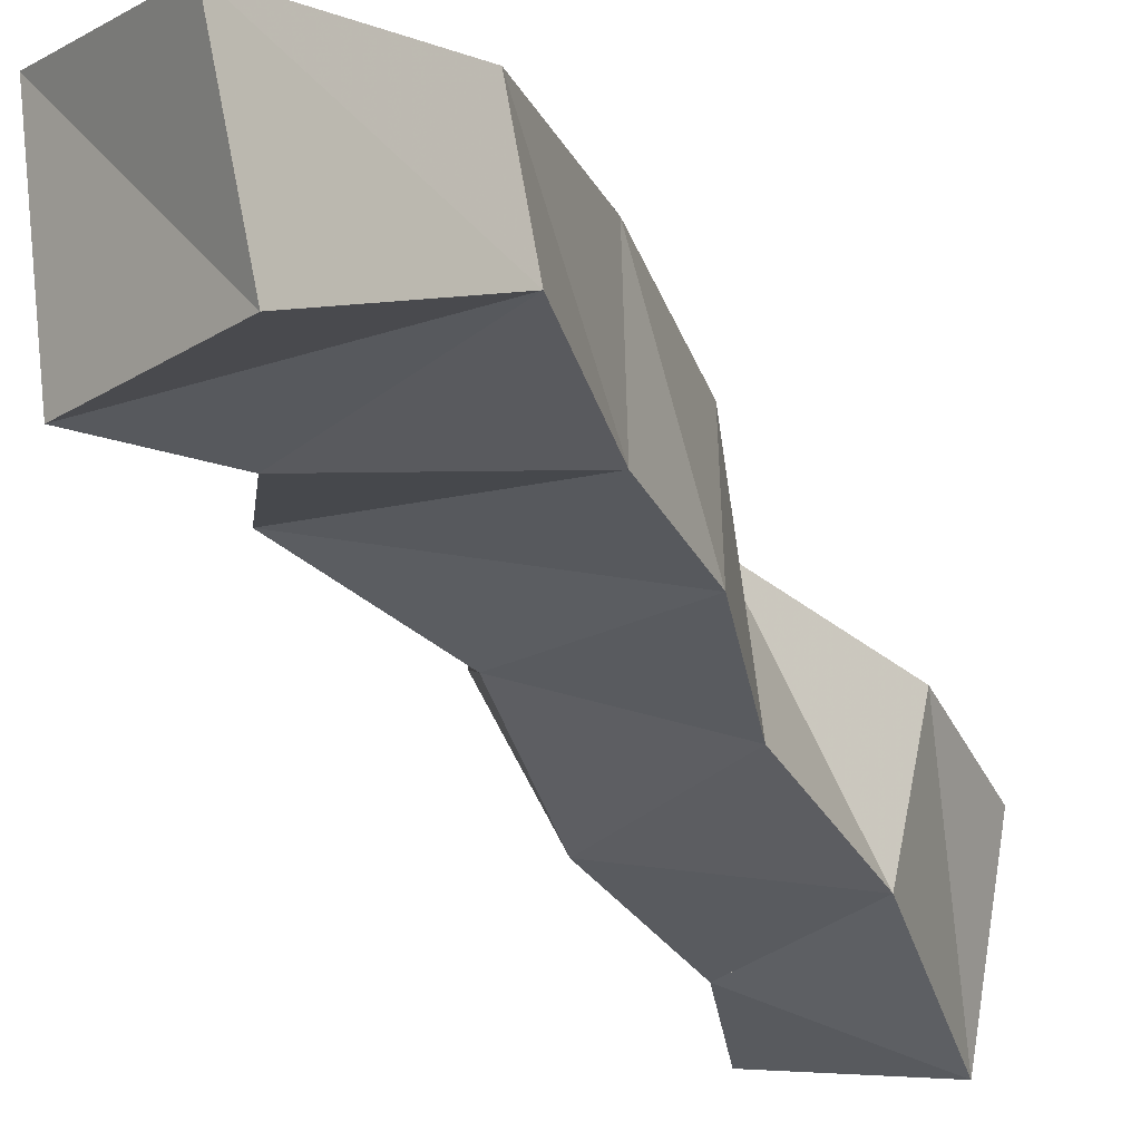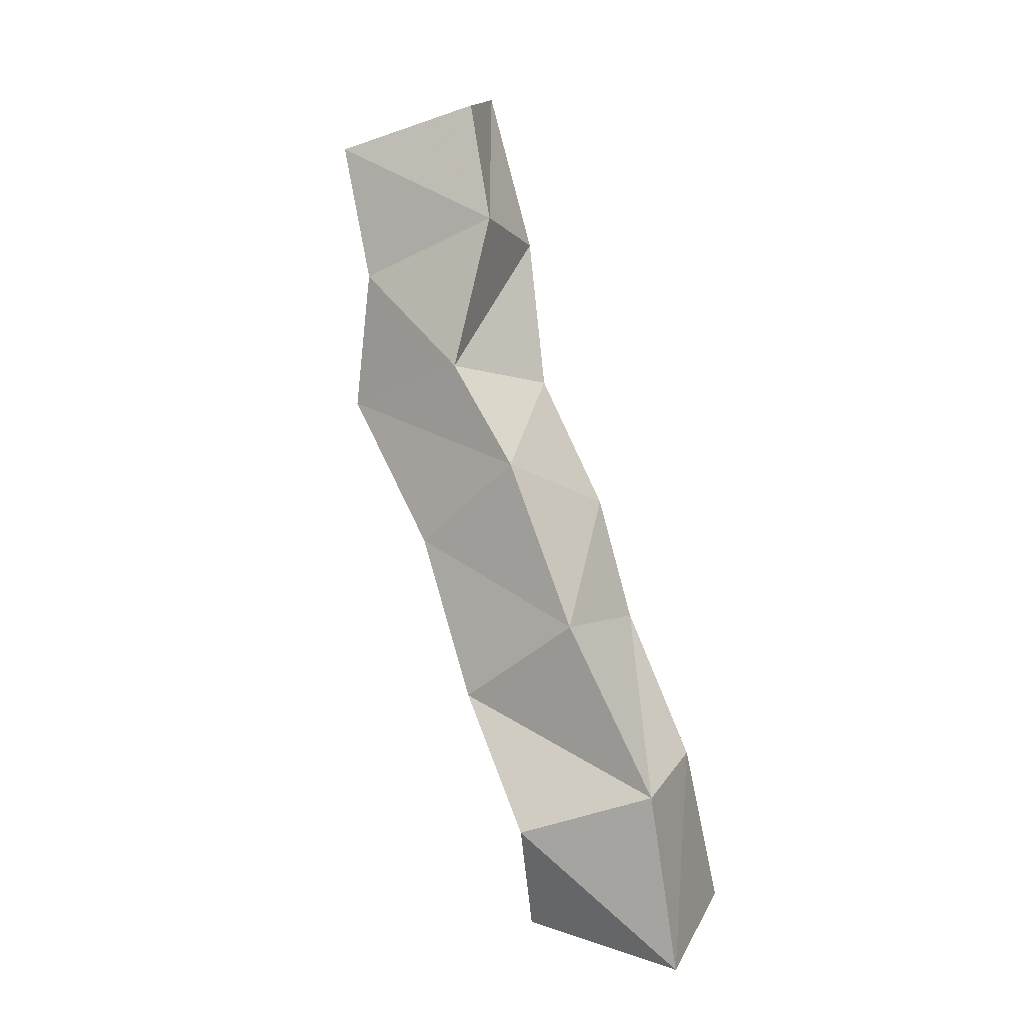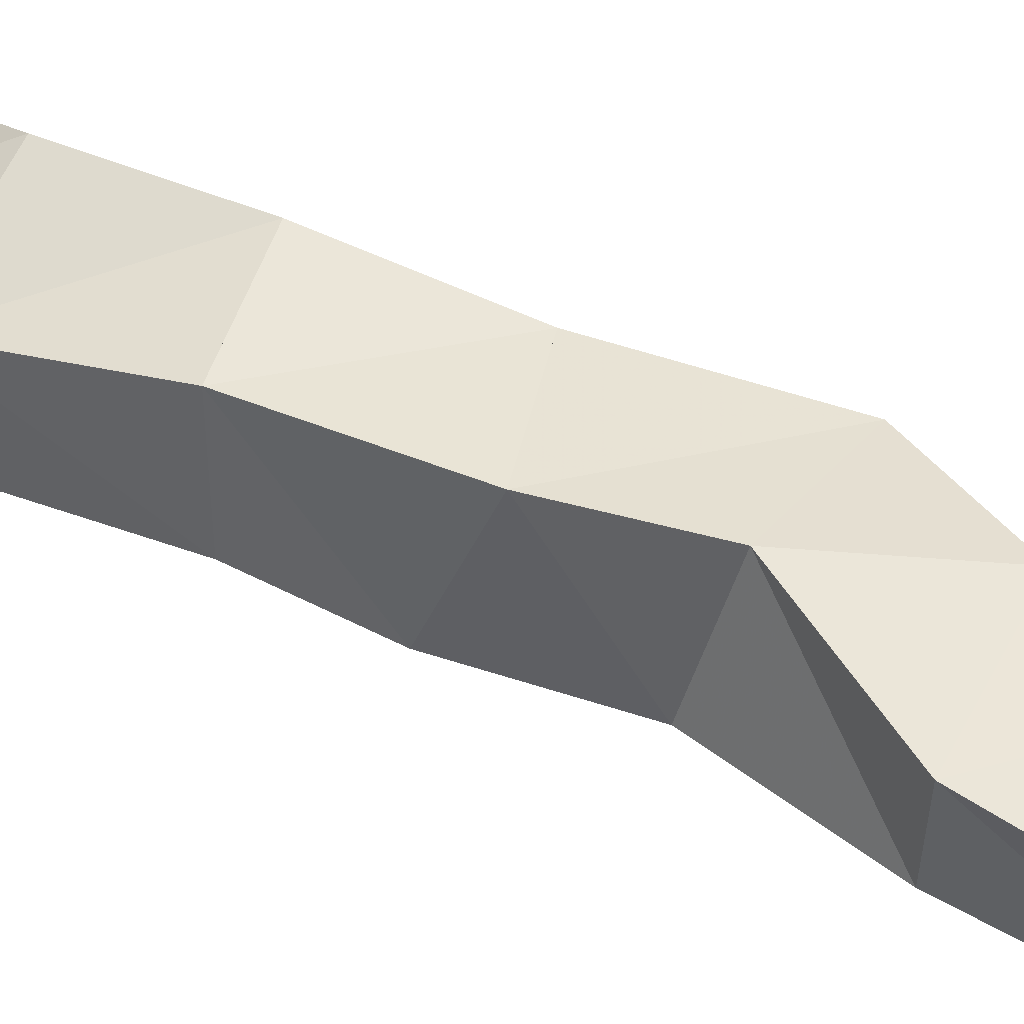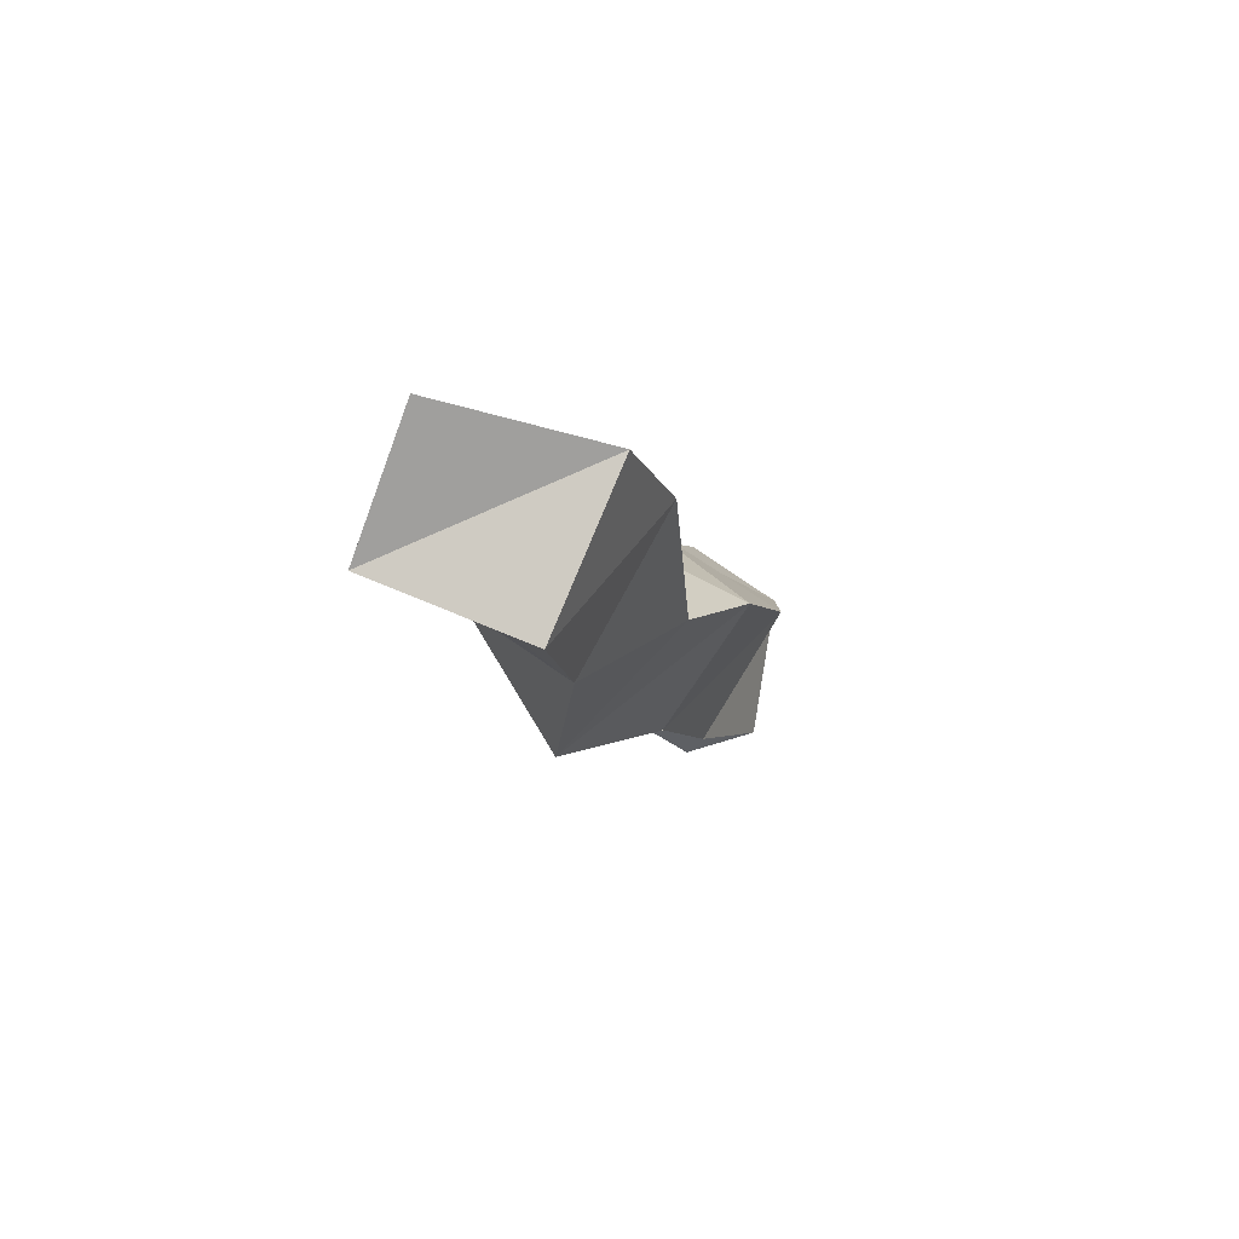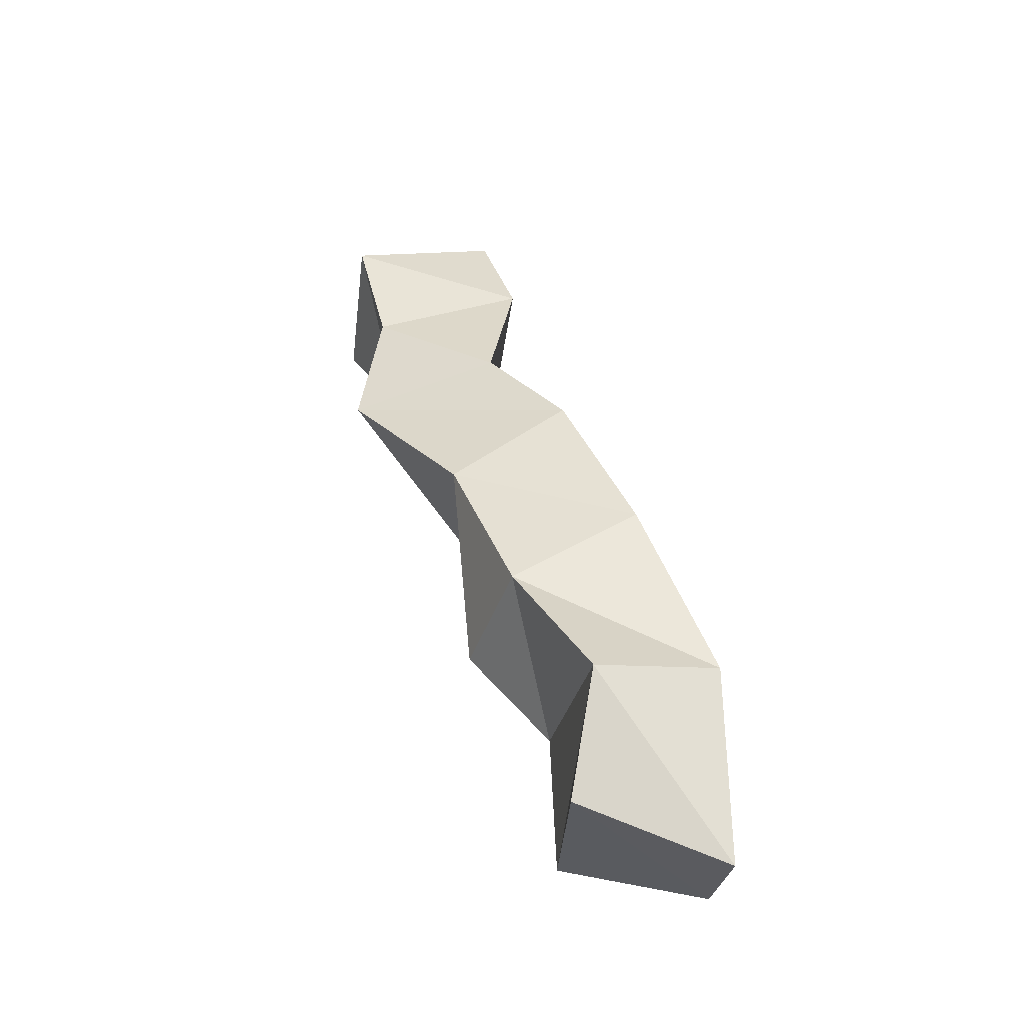
<metadata>
{"format":"obj","ext":"obj","renderer":"f3d","projection":"perspective","resolution":1024,"background":"white","views":[{"elev":-27.1,"azim":-140.2,"up":"+Y"},{"elev":1.9,"azim":-151.5,"up":"+Z"},{"elev":48.1,"azim":-43.3,"up":"+Y"},{"elev":68.2,"azim":120.8,"up":"+Z"},{"elev":-46.0,"azim":179.4,"up":"+Z"}]}
</metadata>
<code>
v 0.2568 0.1028 0.3218
v 0.2538 0.1449 0.3047
v 0.3051 0.1068 0.3295
v 0.3026 0.1577 0.3182
v 0.2559 0.1311 0.3769
v 0.2549 0.163 0.3664
v 0.3071 0.118 0.3733
v 0.2956 0.1787 0.3537
v 0.2783 0.1297 0.4236
v 0.2792 0.1749 0.423
v 0.334 0.1288 0.3996
v 0.32 0.1714 0.3975
v 0.2907 0.1284 0.4634
v 0.3023 0.1735 0.4769
v 0.3338 0.1235 0.453
v 0.3401 0.1672 0.45
v 0.3154 0.1239 0.506
v 0.3279 0.1669 0.5108
v 0.3526 0.1107 0.4987
v 0.3764 0.154 0.4986
v 0.3258 0.1155 0.5569
v 0.3197 0.1569 0.5622
v 0.3658 0.1079 0.5547
v 0.3695 0.1567 0.5442
v 0.3495 0.1018 0.6144
v 0.3311 0.1498 0.6031
v 0.3858 0.105 0.5873
v 0.3802 0.1561 0.5906
f 1 2 4
f 3 1 4
f 2 6 8
f 4 2 8
f 6 5 7
f 8 6 7
f 5 1 3
f 7 5 3
f 8 7 3
f 4 8 3
f 2 1 5
f 6 2 5
f 5 6 8
f 7 5 8
f 6 10 12
f 8 6 12
f 10 9 11
f 12 10 11
f 9 5 7
f 11 9 7
f 12 11 7
f 8 12 7
f 6 5 9
f 10 6 9
f 9 10 12
f 11 9 12
f 10 14 16
f 12 10 16
f 14 13 15
f 16 14 15
f 13 9 11
f 15 13 11
f 16 15 11
f 12 16 11
f 10 9 13
f 14 10 13
f 13 14 16
f 15 13 16
f 14 18 20
f 16 14 20
f 18 17 19
f 20 18 19
f 17 13 15
f 19 17 15
f 20 19 15
f 16 20 15
f 14 13 17
f 18 14 17
f 17 18 20
f 19 17 20
f 18 22 24
f 20 18 24
f 22 21 23
f 24 22 23
f 21 17 19
f 23 21 19
f 24 23 19
f 20 24 19
f 18 17 21
f 22 18 21
f 21 22 24
f 23 21 24
f 22 26 28
f 24 22 28
f 26 25 27
f 28 26 27
f 25 21 23
f 27 25 23
f 28 27 23
f 24 28 23
f 22 21 25
f 26 22 25

</code>
